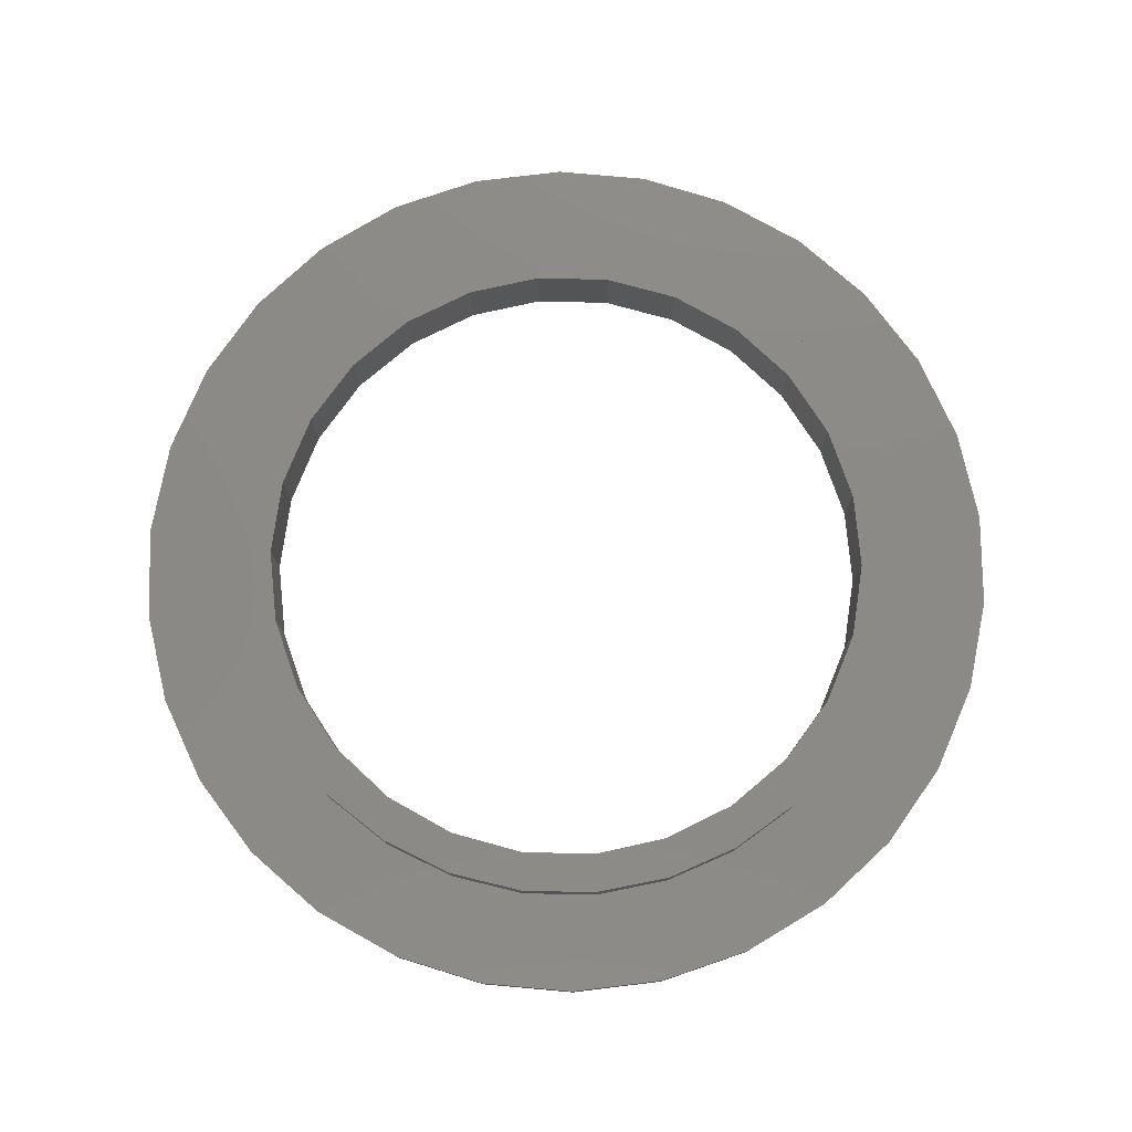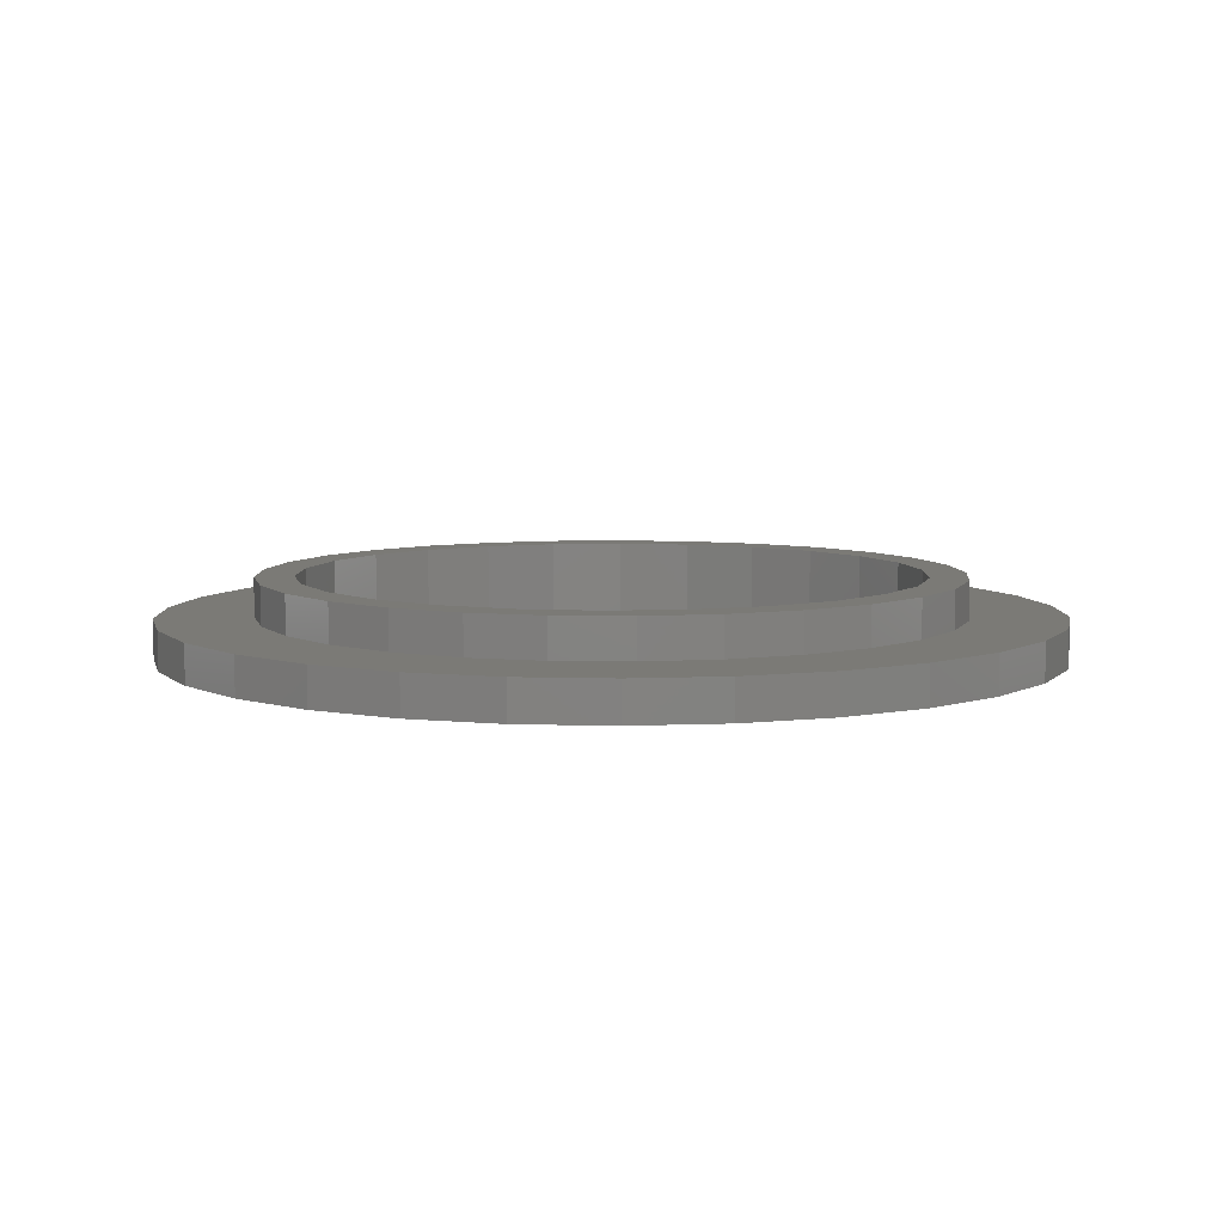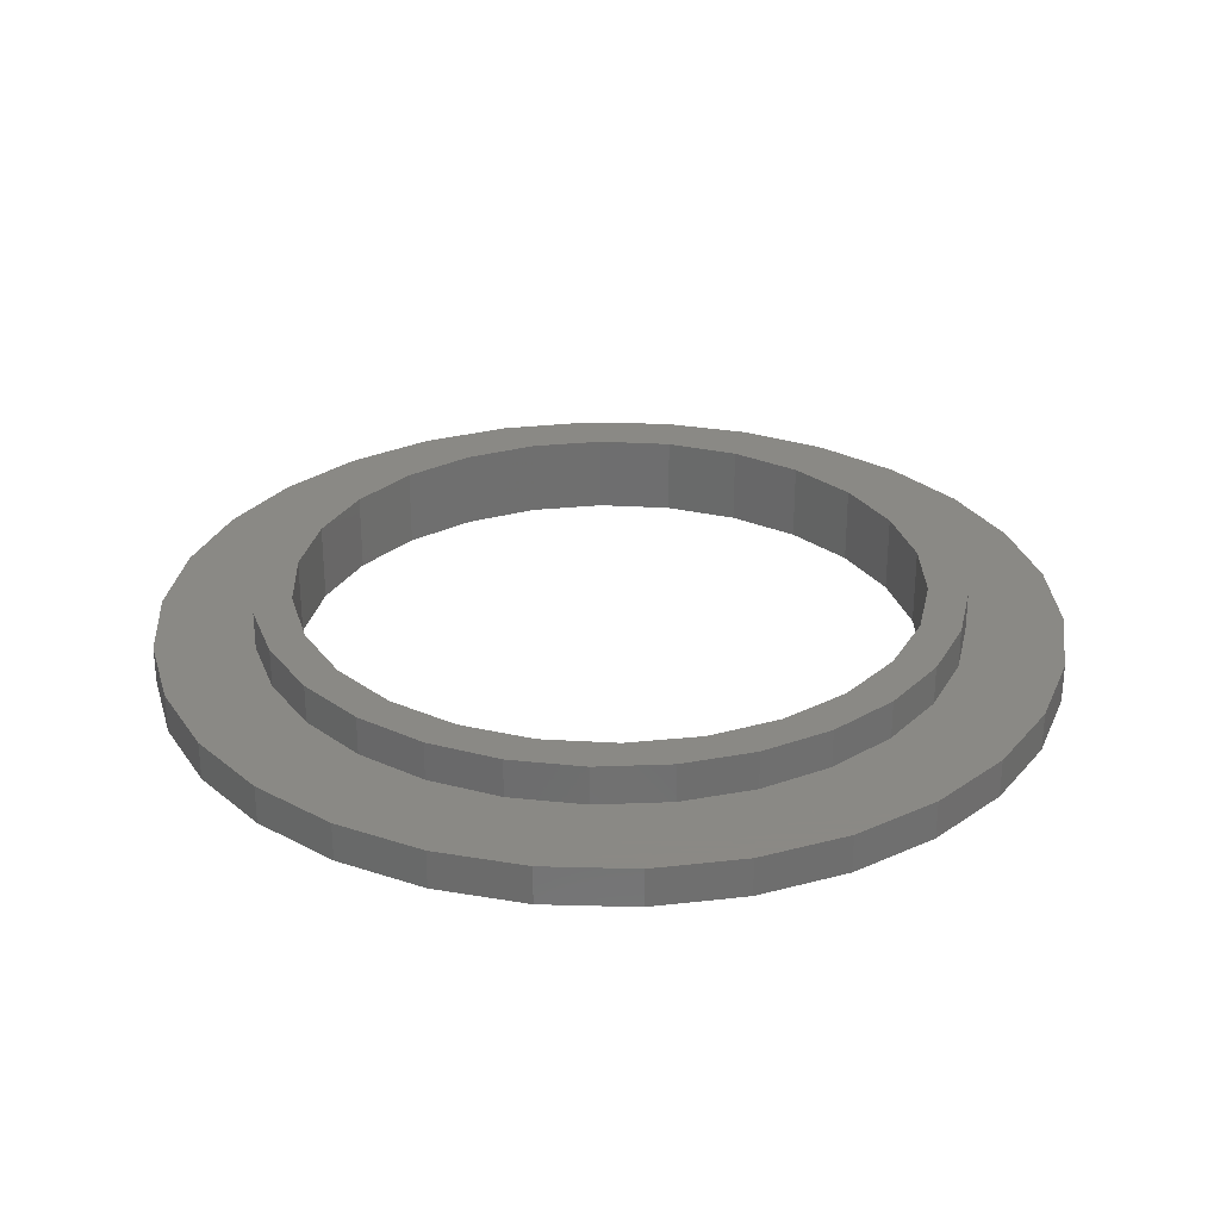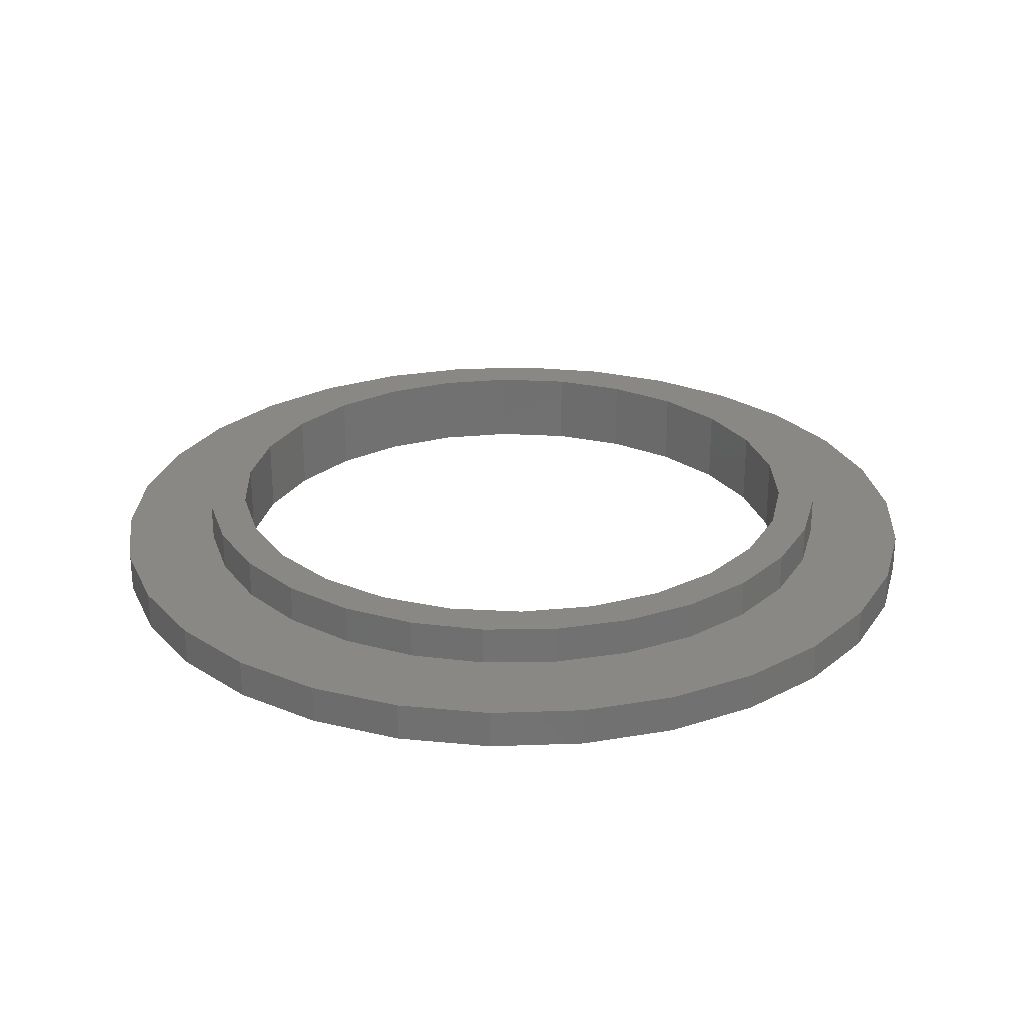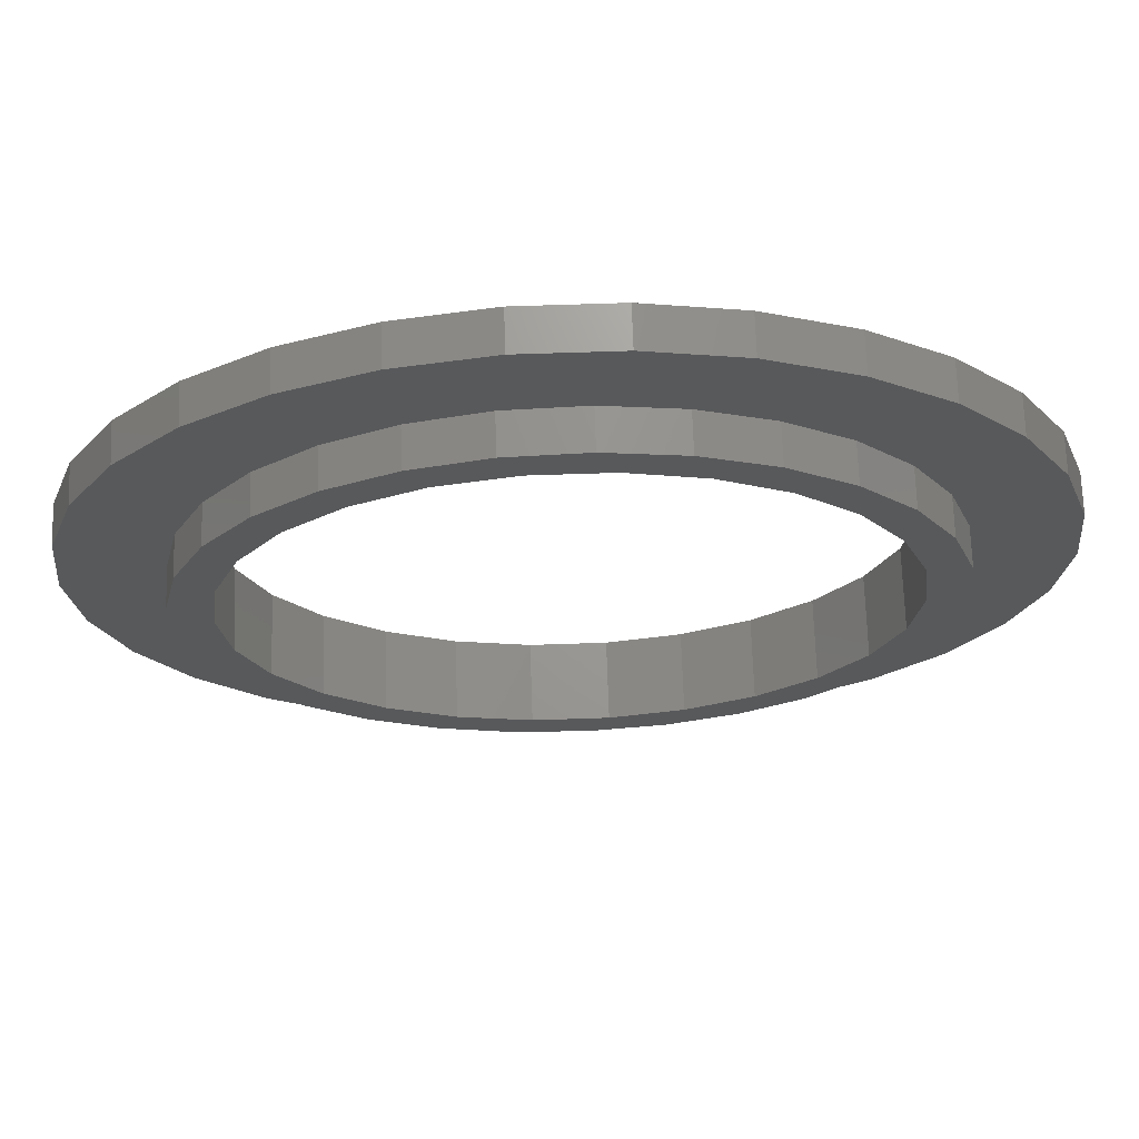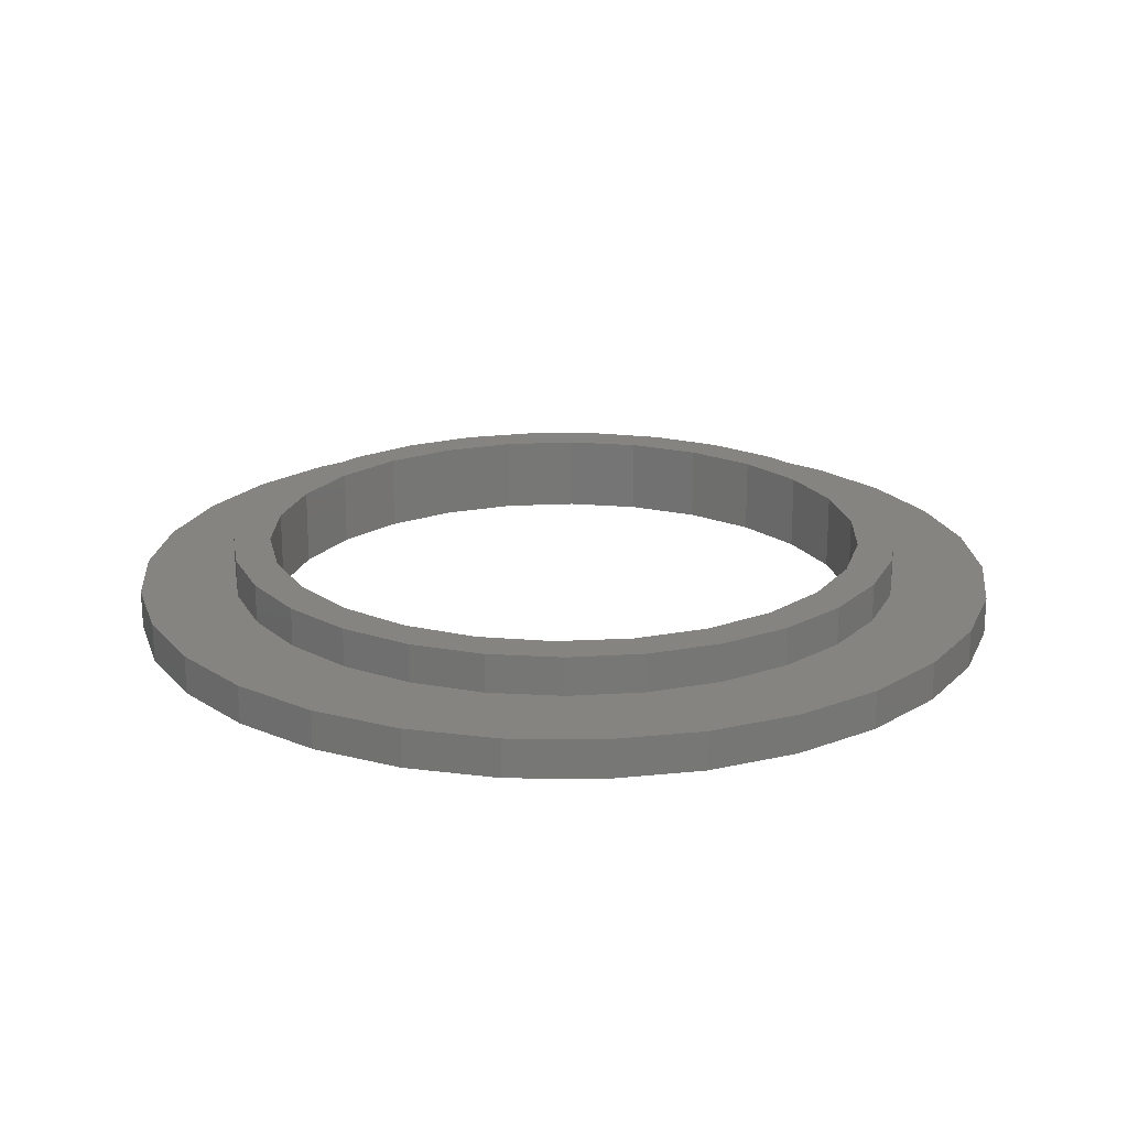
<metadata>
{"format":"stl","ext":"stl","renderer":"f3d","projection":"perspective","resolution":1024,"background":"white","views":[{"elev":78.0,"azim":-150.9,"up":"+Z"},{"elev":6.9,"azim":161.0,"up":"+Z"},{"elev":28.9,"azim":-105.7,"up":"+Z"},{"elev":26.4,"azim":32.8,"up":"+Z"},{"elev":69.2,"azim":-1.9,"up":"+Y"},{"elev":20.5,"azim":-46.8,"up":"+Z"}]}
</metadata>
<code>
# stl→obj: 170 verts, 340 faces
v 10.51 4.677 1
v 9.304 6.76 0
v 9.304 6.76 1
v 10.51 4.677 0
v 11.25 2.391 1
v 11.25 2.391 0
v 5.75 9.959 0
v 3.554 10.94 1
v 5.75 9.959 1
v 3.554 10.94 0
v -1.202 11.44 0
v -3.554 10.94 1
v -1.202 11.44 1
v -3.554 10.94 0
v -10.51 4.677 0
v -9.304 6.76 1
v -9.304 6.76 0
v -10.51 4.677 1
v 11.25 -2.391 1
v 11.5 0 0
v 11.5 0 1
v 11.25 -2.391 0
v 1.202 -11.44 0
v 3.554 -10.94 1
v 1.202 -11.44 1
v 3.554 -10.94 0
v 7.695 8.546 0
v 7.695 8.546 1
v 1.202 11.44 0
v 1.202 11.44 1
v -11.5 0 0
v -11.25 2.391 1
v -11.25 2.391 0
v -11.5 0 1
v -7.695 8.546 1
v -7.695 8.546 0
v -5.75 9.959 1
v -5.75 9.959 0
v 5.75 -9.959 0
v 7.695 -8.546 1
v 5.75 -9.959 1
v 7.695 -8.546 0
v 10.51 -4.677 1
v 10.51 -4.677 0
v -7.695 -8.546 0
v -5.75 -9.959 1
v -7.695 -8.546 1
v -5.75 -9.959 0
v -9.304 -6.76 0
v -10.51 -4.677 1
v -10.51 -4.677 0
v -9.304 -6.76 1
v 9 0 1
v 8.79 1.935 1
v 8.168 3.779 1
v 8.79 -1.935 1
v 7.165 5.447 1
v 5.826 6.859 1
v 4.216 7.952 1
v 2.408 8.672 1
v 0.4872 8.987 1
v -1.456 8.881 1
v -3.331 8.361 1
v -5.051 7.449 1
v -6.534 6.189 1
v -7.712 4.64 1
v -8.529 2.874 1
v 8.168 -3.779 1
v 9.304 -6.76 1
v 7.165 -5.447 1
v 5.826 -6.859 1
v 4.216 -7.952 1
v 2.408 -8.672 1
v 0.4872 -8.987 1
v -1.202 -11.44 1
v -1.456 -8.881 1
v -3.554 -10.94 1
v -3.331 -8.361 1
v -5.051 -7.449 1
v -6.534 -6.189 1
v -7.712 -4.64 1
v -8.529 -2.874 1
v -11.25 -2.391 1
v -8.947 -0.9731 1
v -8.947 0.9731 1
v -1.202 -11.44 0
v -11.25 -2.391 0
v 8 0 0
v 7.768 -1.915 0
v 7.084 -3.718 0
v 9.304 -6.76 0
v 7.768 1.915 0
v 5.988 -5.305 0
v 4.545 -6.584 0
v 2.837 -7.48 0
v 0.9643 -7.942 0
v -0.9643 -7.942 0
v -3.554 -10.94 0
v -2.837 -7.48 0
v -4.545 -6.584 0
v -5.988 -5.305 0
v -7.084 -3.718 0
v -7.768 -1.915 0
v 7.084 3.718 0
v 5.988 5.305 0
v 4.545 6.584 0
v 2.837 7.48 0
v 0.9643 7.942 0
v -0.9643 7.942 0
v -2.837 7.48 0
v -4.545 6.584 0
v -5.988 5.305 0
v -7.084 3.718 0
v -7.768 1.915 0
v -8 0 0
v 9 0 2
v 8.79 1.935 2
v -8.947 0.9731 2
v -8.947 -0.9731 2
v -1.456 8.881 2
v 0.4872 8.987 2
v 2.408 -8.672 2
v 0.4872 -8.987 2
v 7.165 5.447 2
v 5.826 6.859 2
v 8.168 3.779 2
v -6.534 6.189 2
v -5.051 7.449 2
v -3.331 8.361 2
v 7.165 -5.447 2
v 8.168 -3.779 2
v 2.408 8.672 2
v 4.216 7.952 2
v -7.712 4.64 2
v -8.529 2.874 2
v 8 0 2
v 7.768 1.915 2
v 8.79 -1.935 2
v 7.768 -1.915 2
v 7.084 3.718 2
v 5.988 5.305 2
v 4.545 6.584 2
v 2.837 7.48 2
v 0.9643 7.942 2
v -0.9643 7.942 2
v -2.837 7.48 2
v -4.545 6.584 2
v -5.988 5.305 2
v -7.084 3.718 2
v -7.768 1.915 2
v 7.084 -3.718 2
v 5.988 -5.305 2
v 5.826 -6.859 2
v 4.545 -6.584 2
v 4.216 -7.952 2
v 2.837 -7.48 2
v 0.9643 -7.942 2
v -0.9643 -7.942 2
v -1.456 -8.881 2
v -2.837 -7.48 2
v -3.331 -8.361 2
v -4.545 -6.584 2
v -5.051 -7.449 2
v -6.534 -6.189 2
v -5.988 -5.305 2
v -7.712 -4.64 2
v -7.084 -3.718 2
v -8.529 -2.874 2
v -7.768 -1.915 2
v -8 0 2
f 1 2 3
f 2 1 4
f 5 4 1
f 4 5 6
f 7 8 9
f 8 7 10
f 11 12 13
f 12 11 14
f 15 16 17
f 16 15 18
f 19 20 21
f 20 19 22
f 23 24 25
f 24 23 26
f 3 27 28
f 27 3 2
f 29 13 30
f 13 29 11
f 27 9 28
f 9 27 7
f 31 32 33
f 32 31 34
f 17 35 36
f 35 17 16
f 14 37 12
f 37 14 38
f 38 35 37
f 35 38 36
f 21 6 5
f 6 21 20
f 39 40 41
f 40 39 42
f 43 22 19
f 22 43 44
f 45 46 47
f 46 45 48
f 49 50 51
f 50 49 52
f 10 30 8
f 30 10 29
f 53 21 5
f 54 5 1
f 21 53 19
f 55 1 3
f 56 19 53
f 19 56 43
f 5 54 53
f 1 55 54
f 57 3 28
f 3 57 55
f 28 58 57
f 9 58 28
f 9 59 58
f 8 59 9
f 8 60 59
f 30 60 8
f 30 61 60
f 13 61 30
f 13 62 61
f 12 62 13
f 62 12 63
f 37 63 12
f 63 37 64
f 35 64 37
f 64 35 65
f 16 65 35
f 65 16 66
f 18 66 16
f 32 67 18
f 66 18 67
f 68 43 56
f 43 68 69
f 70 69 68
f 69 70 40
f 71 40 70
f 71 41 40
f 72 41 71
f 72 24 41
f 73 24 72
f 73 25 24
f 74 25 73
f 74 75 25
f 76 75 74
f 77 76 78
f 76 77 75
f 46 78 79
f 78 46 77
f 47 79 80
f 79 47 46
f 52 80 81
f 50 81 82
f 83 82 84
f 80 52 47
f 67 32 85
f 34 85 32
f 81 50 52
f 85 34 84
f 82 83 50
f 84 34 83
f 33 18 15
f 18 33 32
f 86 25 75
f 25 86 23
f 87 34 31
f 34 87 83
f 88 20 22
f 89 22 44
f 20 88 6
f 90 44 91
f 92 6 88
f 6 92 4
f 22 89 88
f 93 91 42
f 44 90 89
f 91 93 90
f 94 42 39
f 42 94 93
f 95 39 26
f 39 95 94
f 96 26 23
f 26 96 95
f 23 97 96
f 86 97 23
f 98 97 86
f 97 98 99
f 48 99 98
f 99 48 100
f 45 100 48
f 100 45 101
f 49 101 45
f 101 49 102
f 51 102 49
f 102 51 103
f 104 4 92
f 4 104 2
f 105 2 104
f 2 105 27
f 106 27 105
f 27 106 7
f 107 7 106
f 7 107 10
f 108 10 107
f 10 108 29
f 109 29 108
f 109 11 29
f 14 109 110
f 109 14 11
f 38 110 111
f 110 38 14
f 36 111 112
f 17 112 113
f 111 36 38
f 15 113 114
f 33 114 115
f 87 103 51
f 112 17 36
f 103 87 115
f 113 15 17
f 31 115 87
f 114 33 15
f 115 31 33
f 45 52 49
f 52 45 47
f 26 41 24
f 41 26 39
f 40 91 69
f 91 40 42
f 69 44 43
f 44 69 91
f 48 77 46
f 77 48 98
f 51 83 87
f 83 51 50
f 98 75 77
f 75 98 86
f 116 54 117
f 54 116 53
f 84 118 85
f 118 84 119
f 61 120 121
f 120 61 62
f 74 122 123
f 122 74 73
f 124 58 125
f 58 124 57
f 117 55 126
f 55 117 54
f 64 127 128
f 127 64 65
f 62 129 120
f 129 62 63
f 130 68 131
f 68 130 70
f 126 57 124
f 57 126 55
f 59 132 133
f 132 59 60
f 60 121 132
f 121 60 61
f 58 133 125
f 133 58 59
f 67 134 66
f 134 67 135
f 66 127 65
f 127 66 134
f 85 135 67
f 135 85 118
f 136 116 117
f 137 117 126
f 116 136 138
f 139 138 136
f 117 137 136
f 140 126 124
f 126 140 137
f 124 141 140
f 125 141 124
f 125 142 141
f 133 142 125
f 133 143 142
f 132 143 133
f 132 144 143
f 121 144 132
f 121 145 144
f 120 145 121
f 120 146 145
f 129 146 120
f 129 147 146
f 128 147 129
f 127 147 128
f 147 127 148
f 134 148 127
f 148 134 149
f 135 149 134
f 149 135 150
f 118 150 135
f 138 139 131
f 151 131 139
f 131 151 130
f 152 130 151
f 152 153 130
f 154 153 152
f 154 155 153
f 156 155 154
f 156 122 155
f 157 122 156
f 157 123 122
f 158 123 157
f 158 159 123
f 160 159 158
f 160 161 159
f 162 161 160
f 162 163 161
f 164 162 165
f 162 164 163
f 166 165 167
f 165 166 164
f 168 167 169
f 119 169 170
f 150 118 170
f 167 168 166
f 119 170 118
f 169 119 168
f 63 128 129
f 128 63 64
f 138 53 116
f 53 138 56
f 82 119 84
f 119 82 168
f 131 56 138
f 56 131 68
f 80 166 81
f 166 80 164
f 81 168 82
f 168 81 166
f 73 155 122
f 155 73 72
f 153 70 130
f 70 153 71
f 79 161 163
f 161 79 78
f 78 159 161
f 159 78 76
f 76 123 159
f 123 76 74
f 80 163 164
f 163 80 79
f 72 153 155
f 153 72 71
f 88 137 92
f 137 88 136
f 170 114 150
f 114 170 115
f 109 144 145
f 144 109 108
f 96 158 157
f 158 96 97
f 106 141 142
f 141 106 105
f 112 147 148
f 147 112 111
f 111 146 147
f 146 111 110
f 104 141 105
f 141 104 140
f 92 140 104
f 140 92 137
f 108 143 144
f 143 108 107
f 107 142 143
f 142 107 106
f 149 112 148
f 112 149 113
f 150 113 149
f 113 150 114
f 110 145 146
f 145 110 109
f 89 136 88
f 136 89 139
f 93 154 152
f 154 93 94
f 93 151 90
f 151 93 152
f 100 165 162
f 165 100 101
f 167 103 169
f 103 167 102
f 169 115 170
f 115 169 103
f 165 102 167
f 102 165 101
f 95 157 156
f 157 95 96
f 90 139 89
f 139 90 151
f 97 160 158
f 160 97 99
f 94 156 154
f 156 94 95
f 99 162 160
f 162 99 100

</code>
